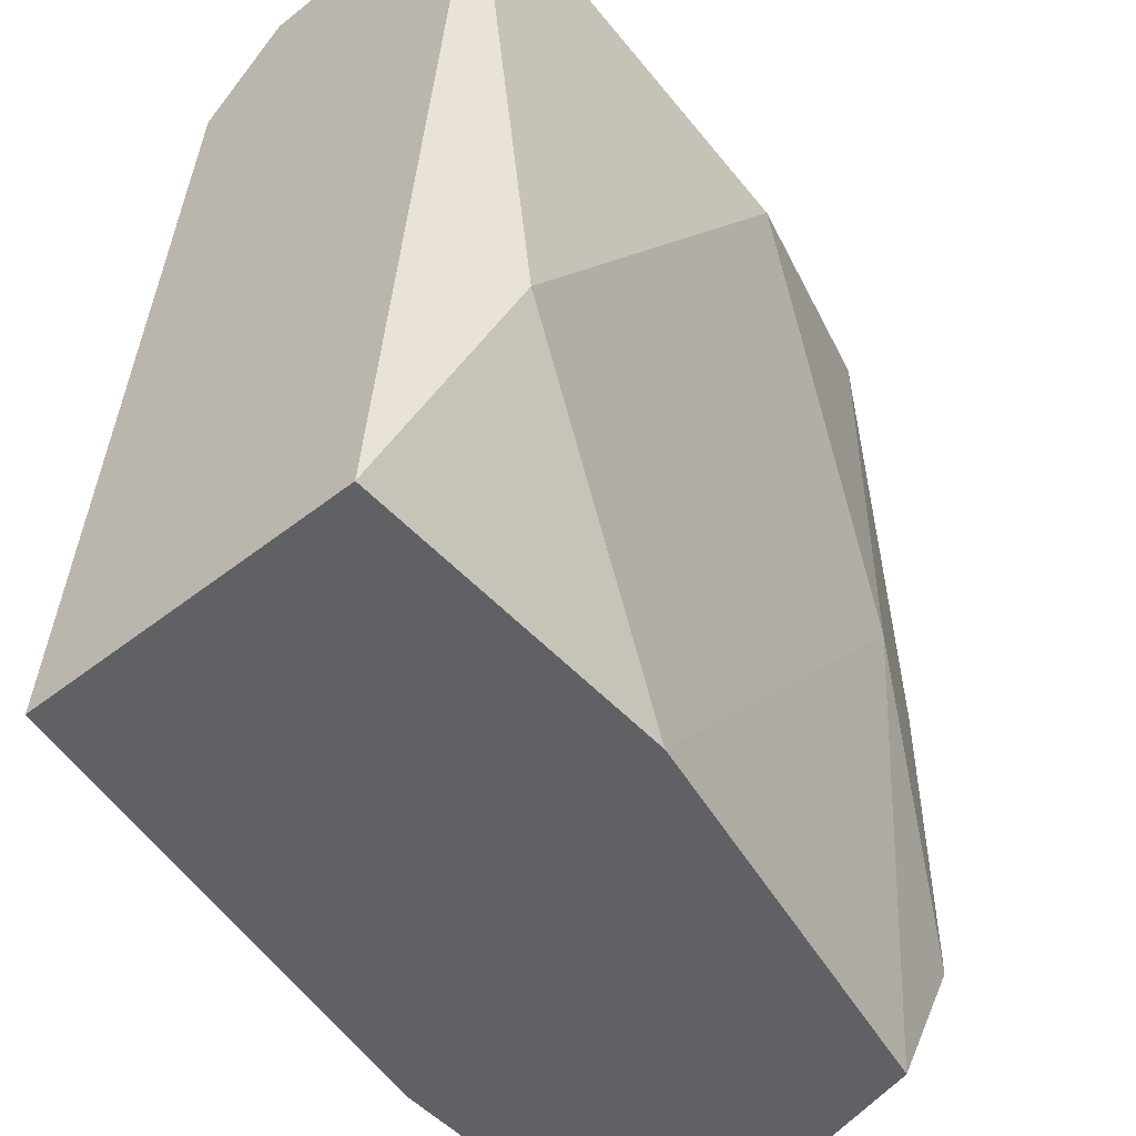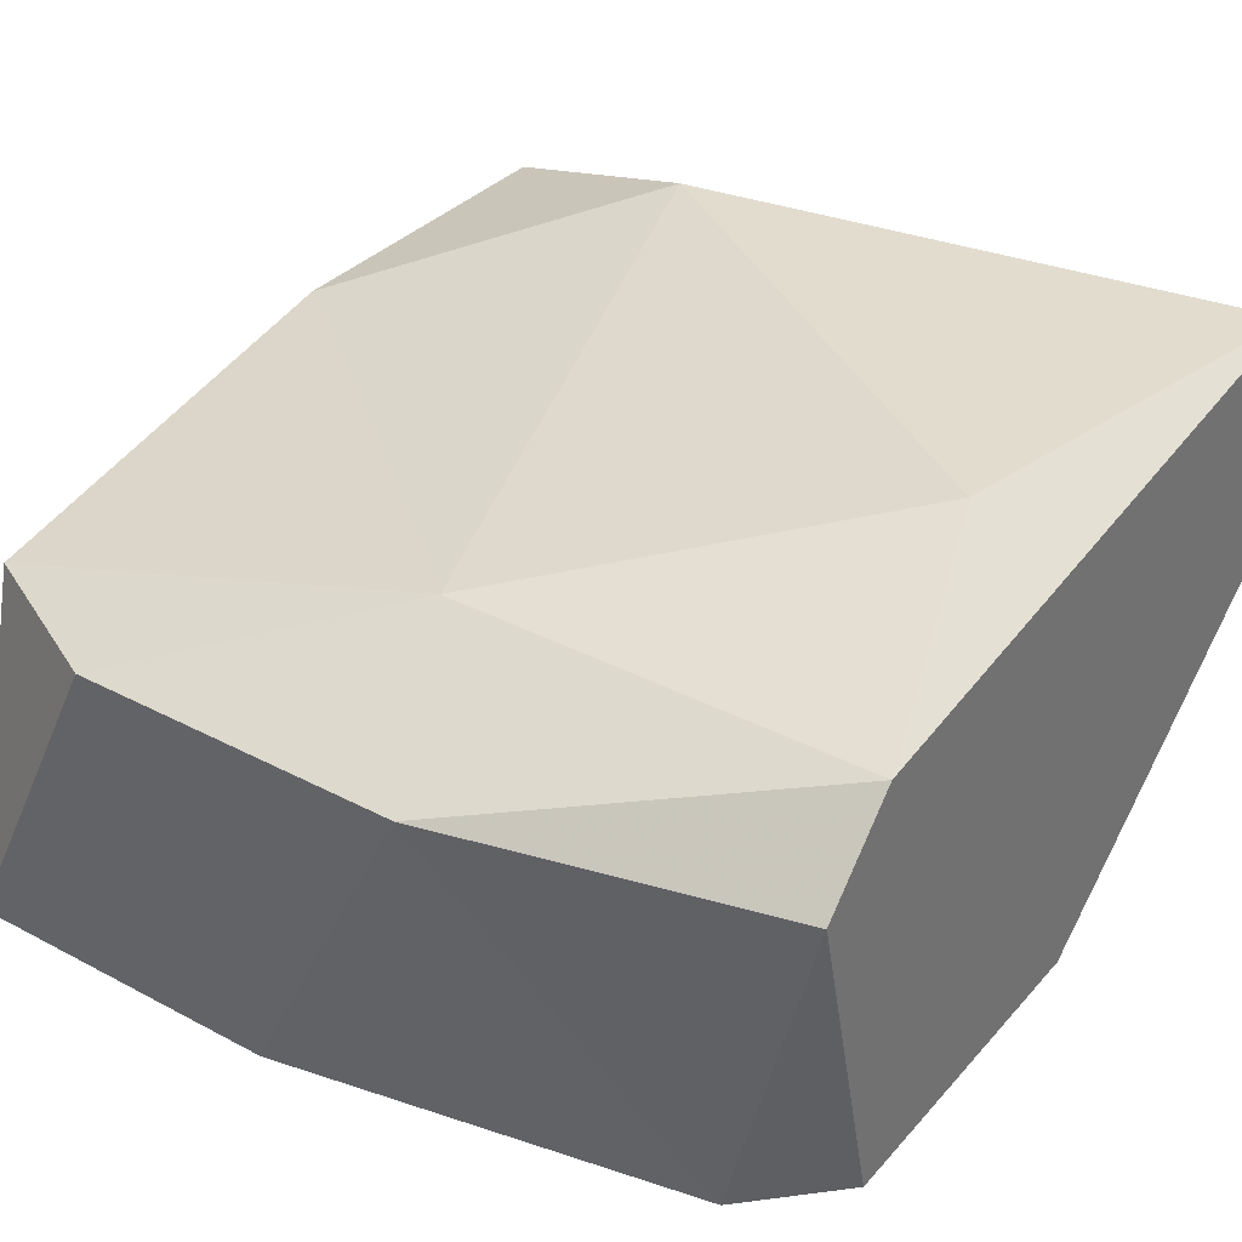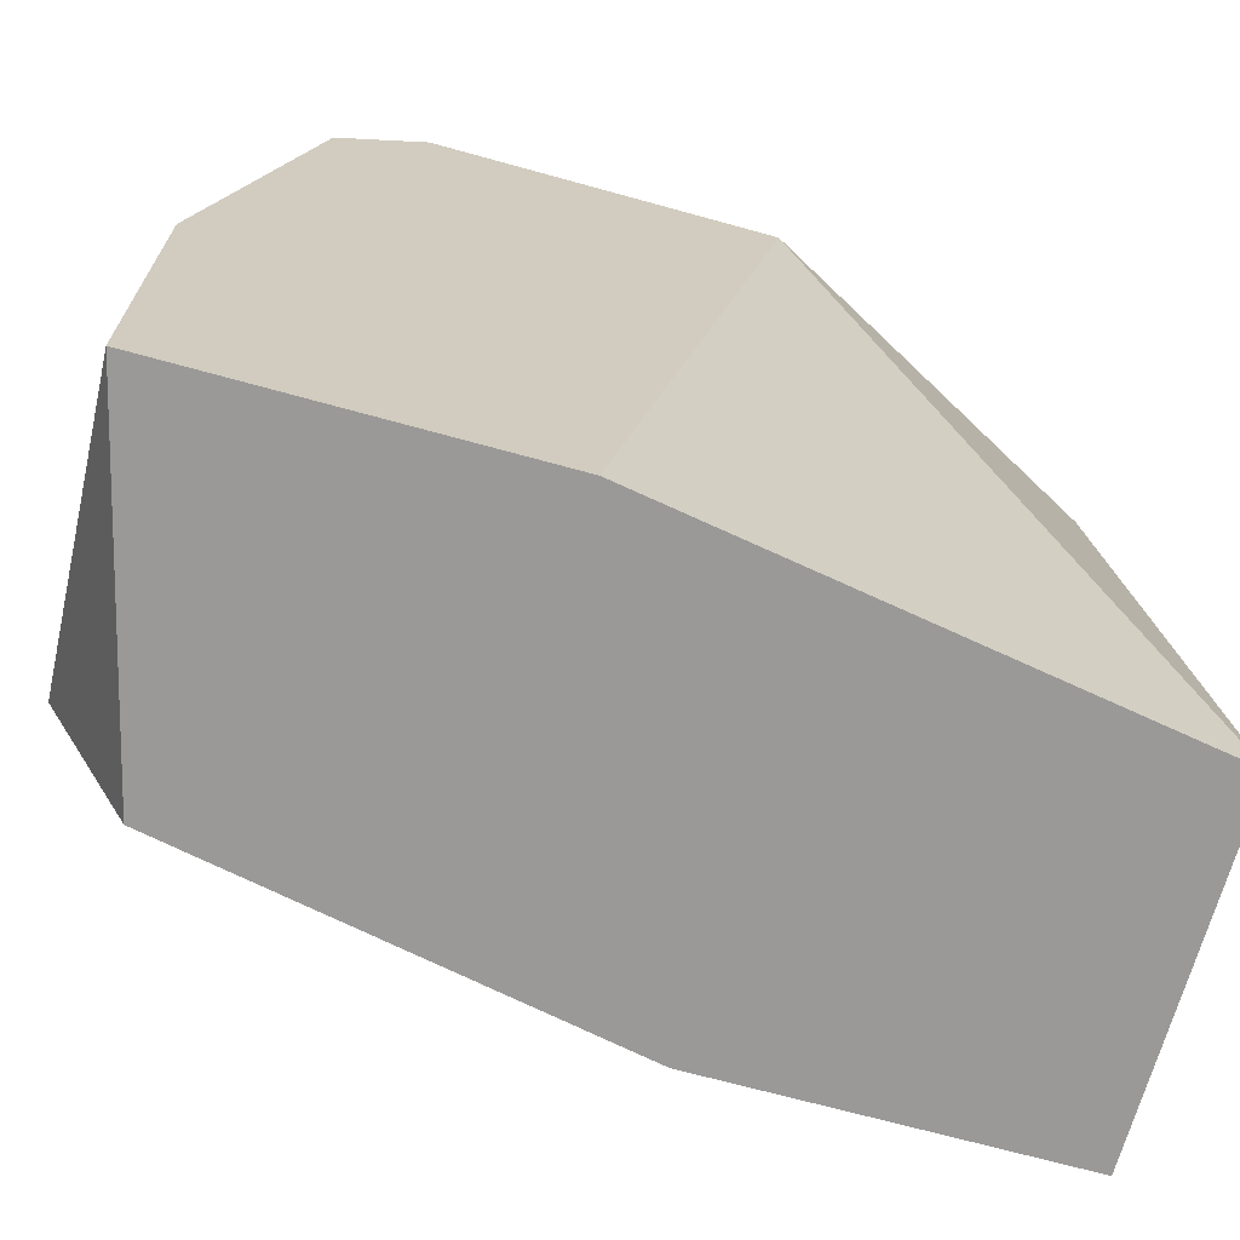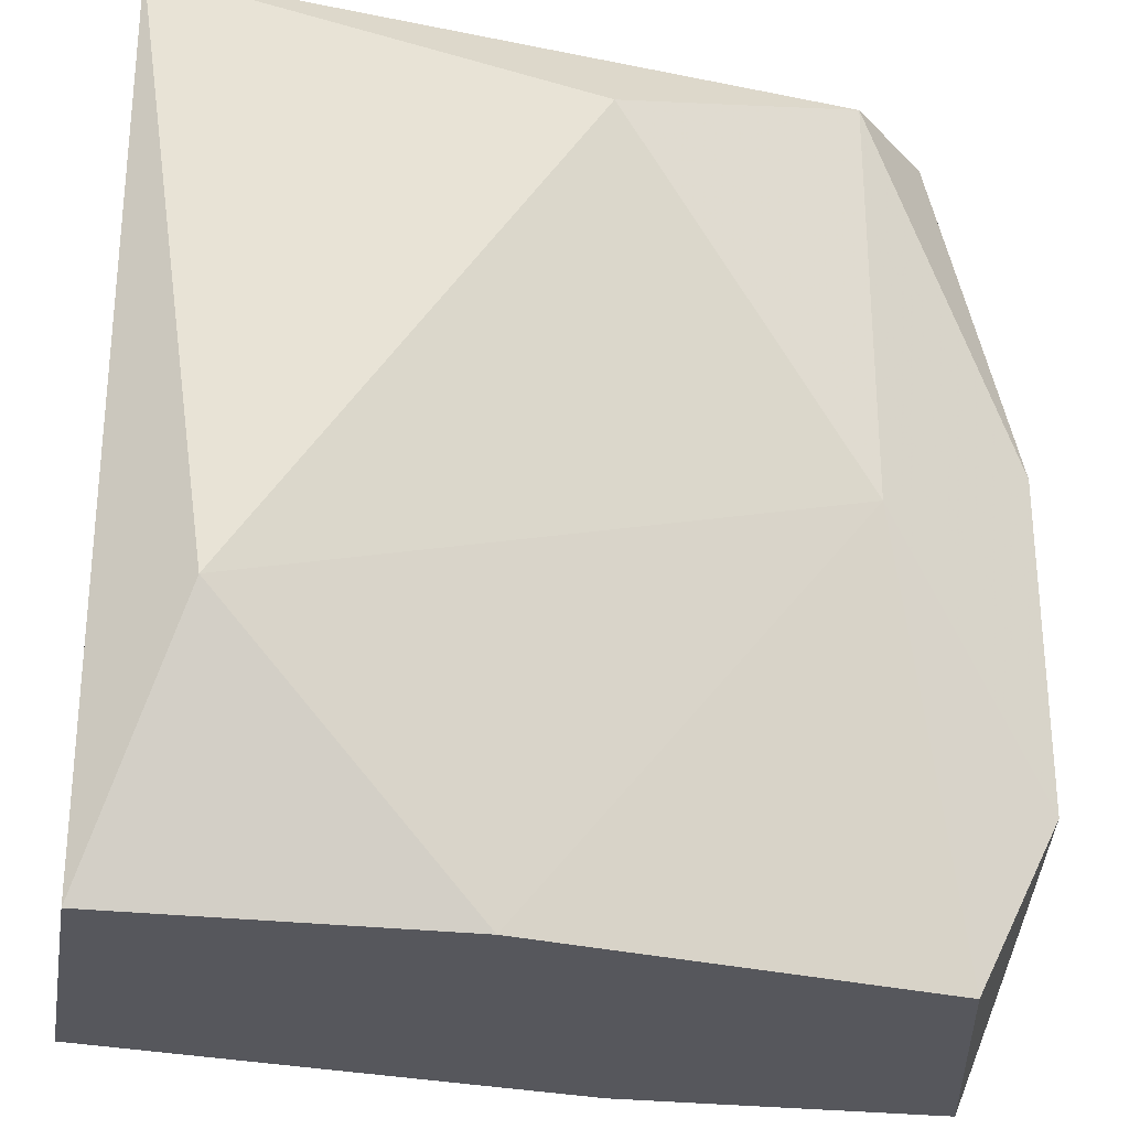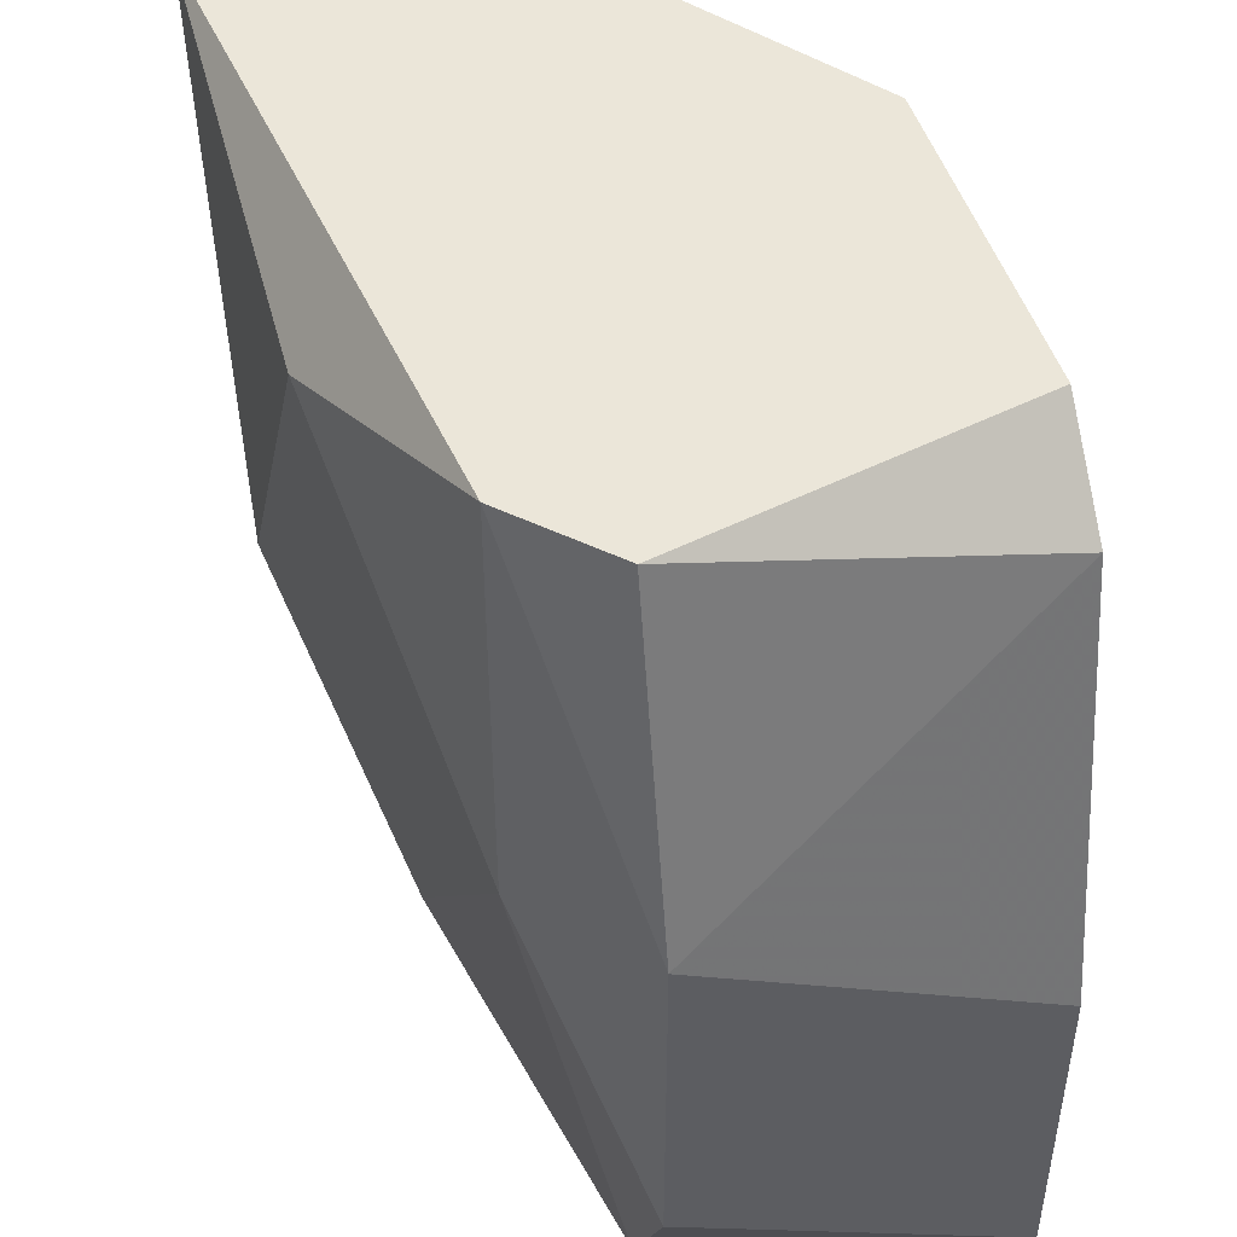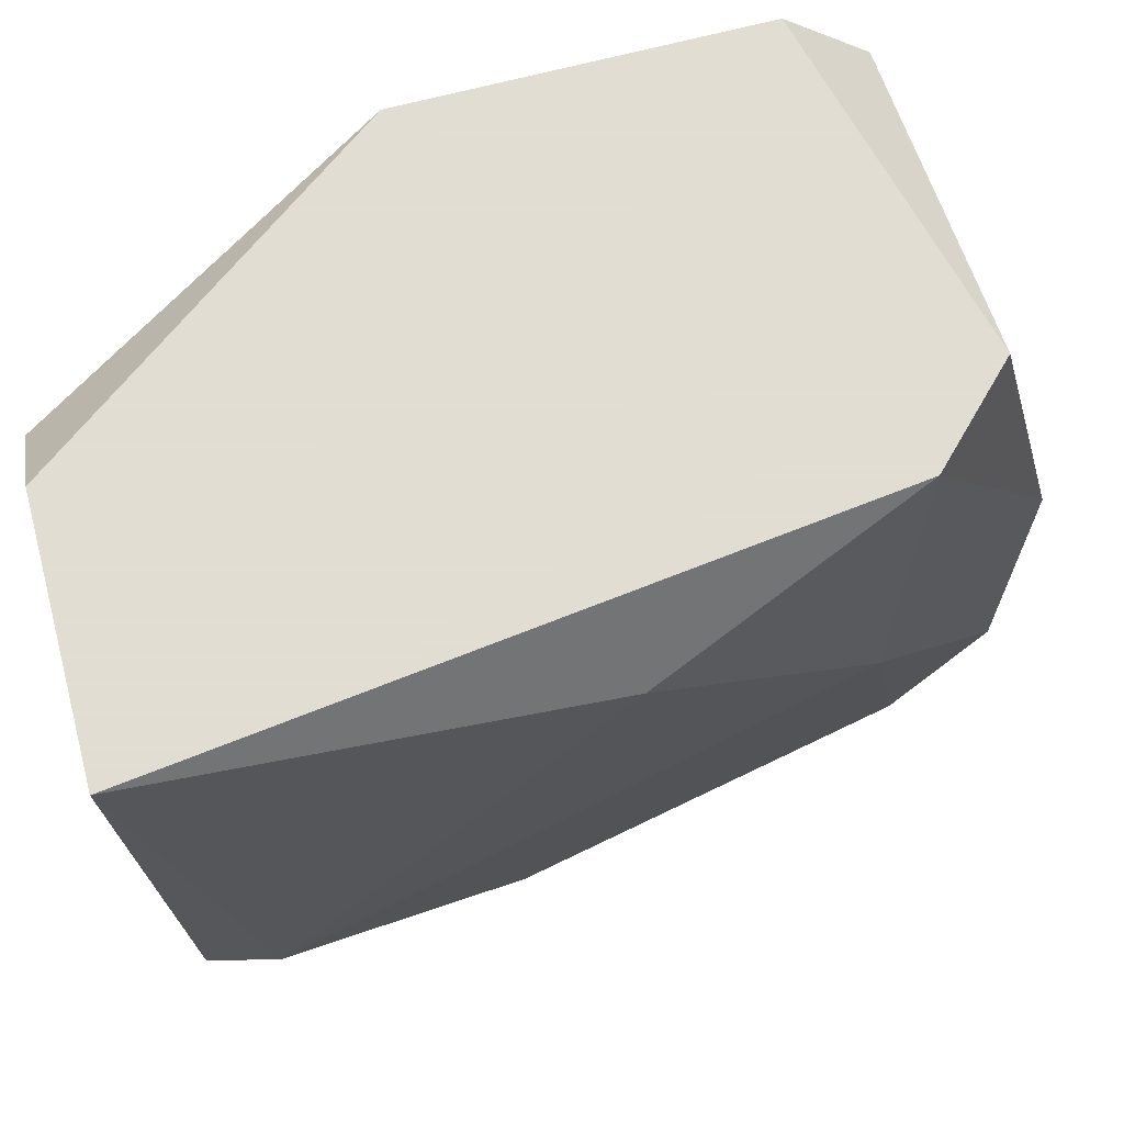
<metadata>
{"format":"obj","ext":"obj","renderer":"f3d","projection":"perspective","resolution":1024,"background":"white","views":[{"elev":-50.2,"azim":130.7,"up":"+Z"},{"elev":34.6,"azim":-54.8,"up":"+Y"},{"elev":-68.9,"azim":-15.5,"up":"+Z"},{"elev":-27.5,"azim":169.8,"up":"+Z"},{"elev":46.8,"azim":-106.1,"up":"+Z"},{"elev":68.1,"azim":165.2,"up":"+Z"}]}
</metadata>
<code>
v -0.02584 0.01539 0.001808
v -0.03017 0.01539 0.001808
v -0.03017 0.01539 0.006141
v -0.03017 0.01972 0.008306
v -0.03017 0.01972 0.003975
v -0.02909 0.01539 0.01155
v -0.02909 0.01972 0.01264
v -0.02909 0.01972 0.001808
v -0.028 0.01539 0.01264
v -0.028 0.0208 0.01264
v -0.028 0.0208 0.007223
v -0.02476 0.02189 0.01155
v -0.02042 0.02189 0.005057
v -0.01934 0.01864 0.01264
v -0.01934 0.0208 0.001808
v -0.01934 0.02189 0.01264
v -0.01934 0.01647 0.001808
v -0.01934 0.01756 0.01155
v -0.02368 0.01539 0.01264
v -0.02368 0.0208 0.001808
f 8 11 20
f 2 15 17
f 15 14 17
f 3 2 19
f 15 2 8
f 19 14 7
f 14 15 16
f 7 14 16
f 3 19 6
f 16 15 13
f 12 16 13
f 2 3 4
f 3 6 4
f 6 7 4
f 2 17 1
f 19 2 1
f 17 19 1
f 17 14 18
f 14 19 18
f 19 17 18
f 8 2 5
f 2 4 5
f 5 4 10
f 16 12 10
f 7 16 10
f 4 7 10
f 12 13 11
f 8 5 11
f 5 10 11
f 10 12 11
f 19 7 9
f 6 19 9
f 7 6 9
f 15 8 20
f 13 15 20
f 11 13 20

</code>
